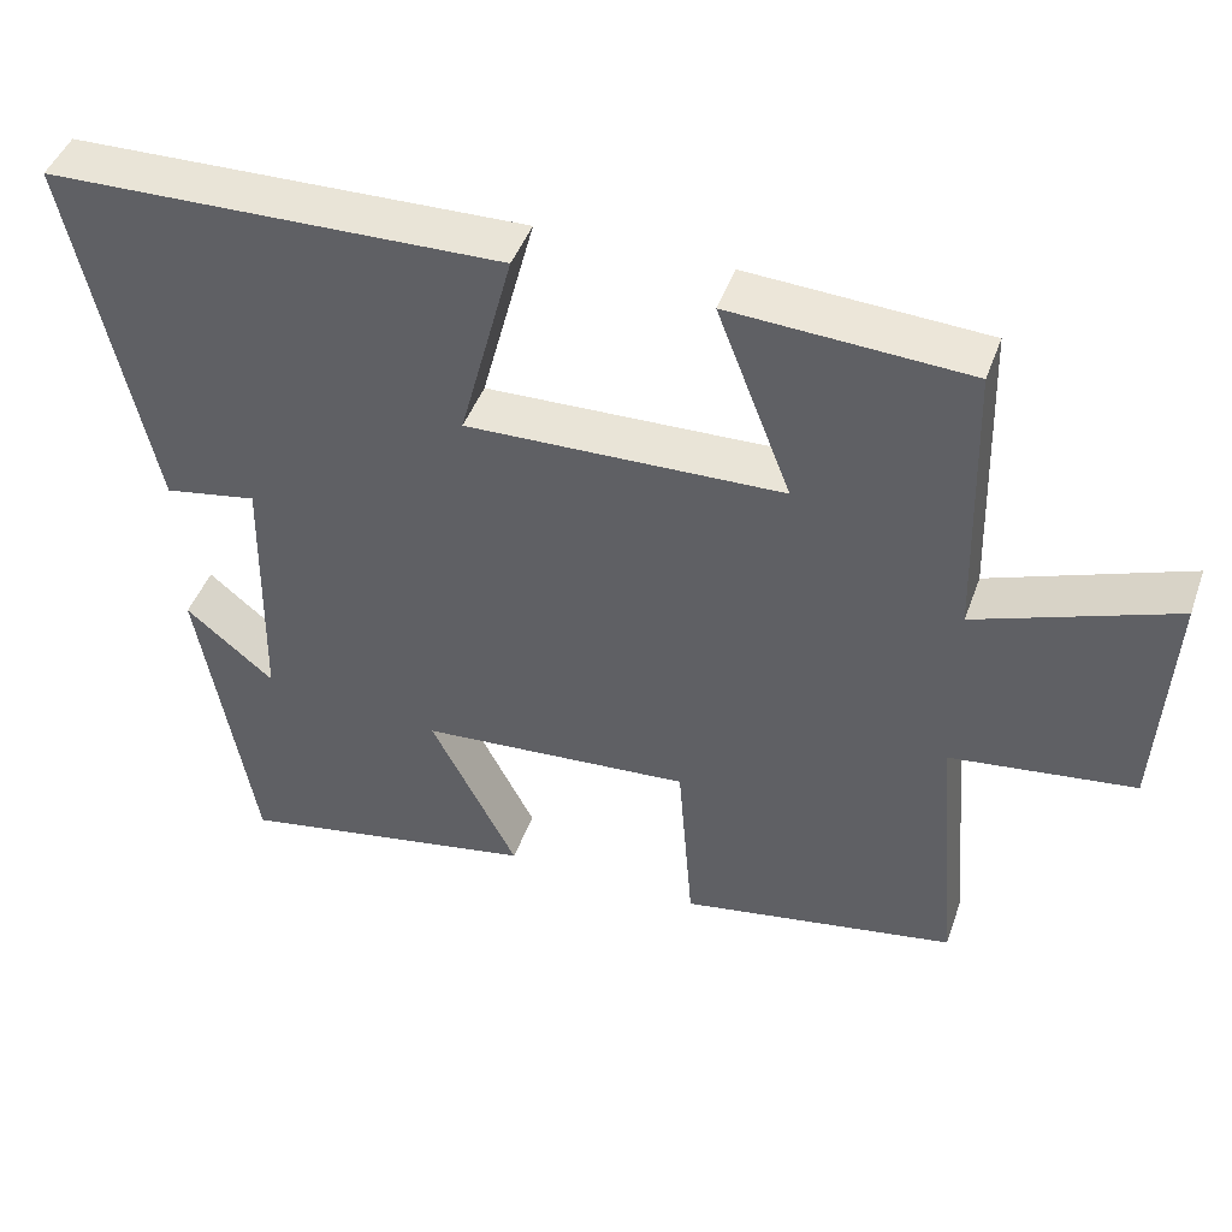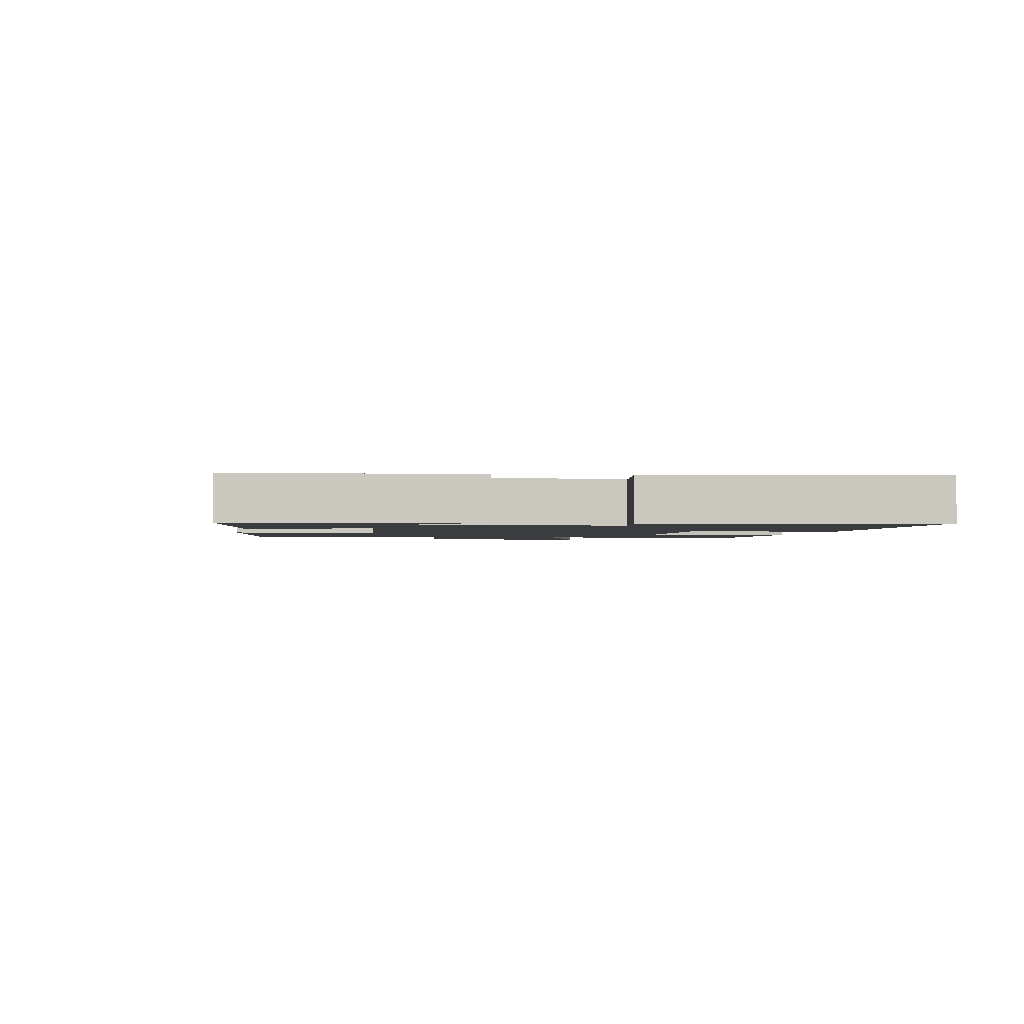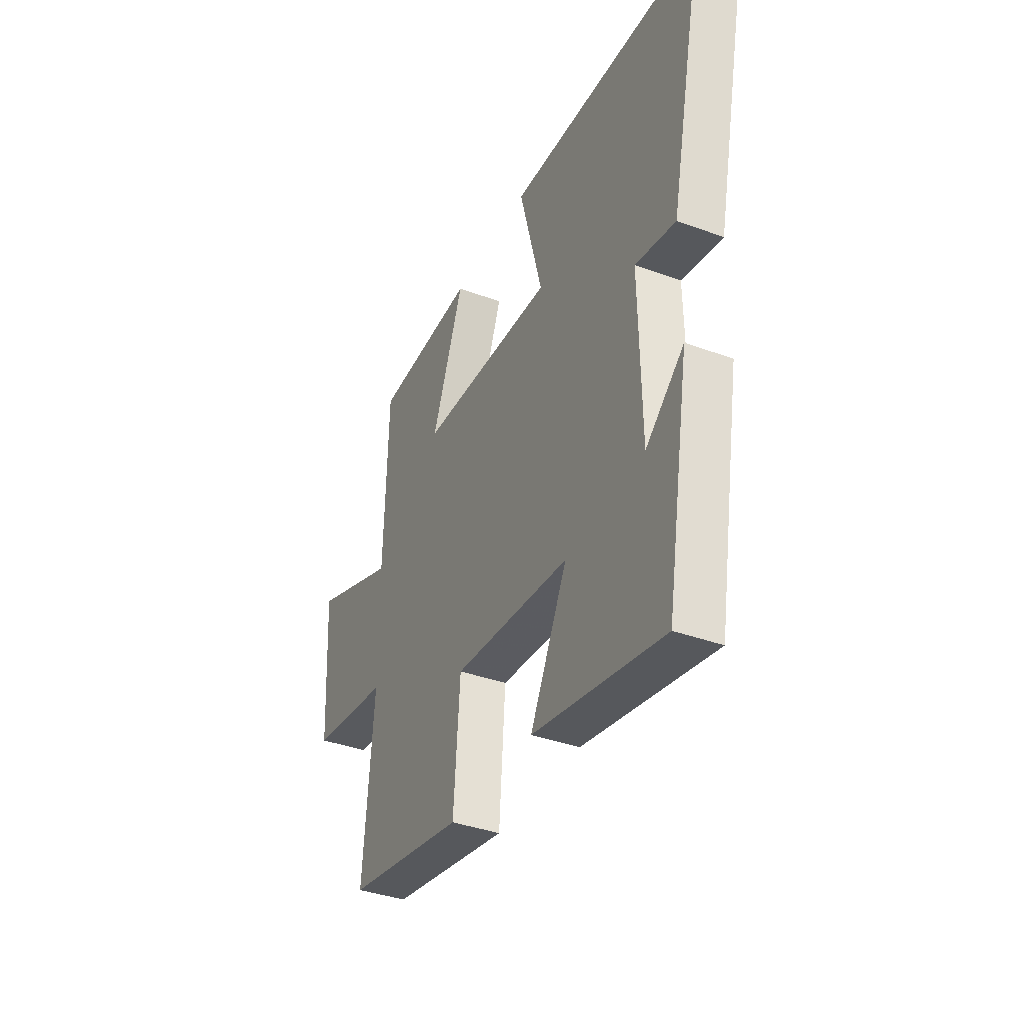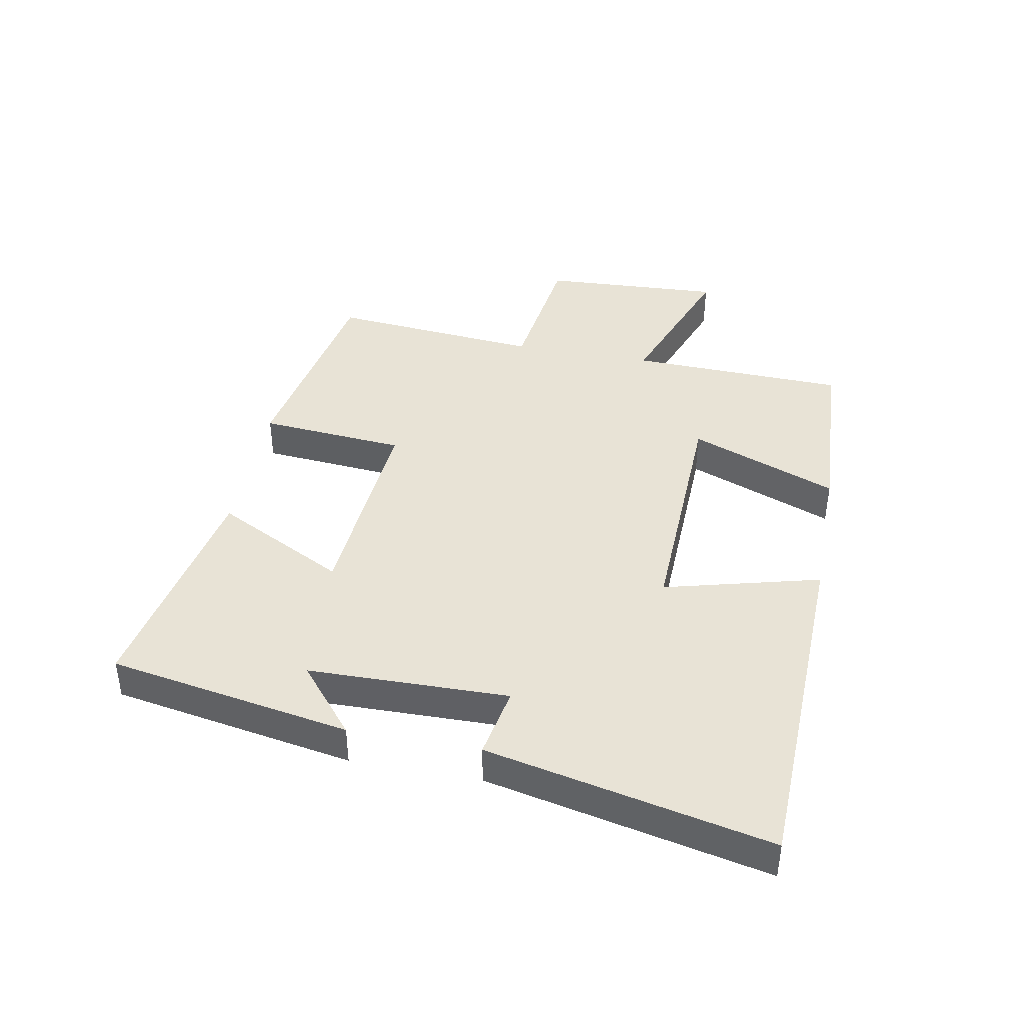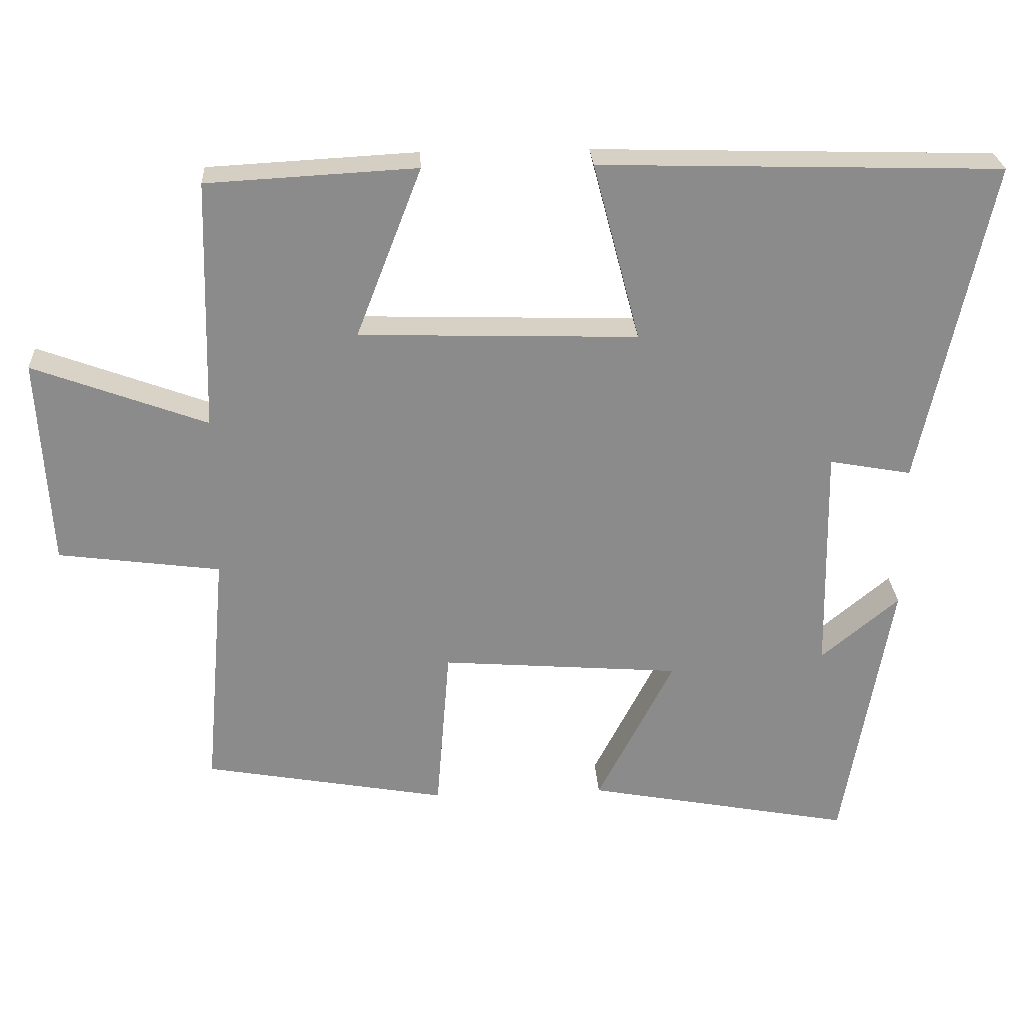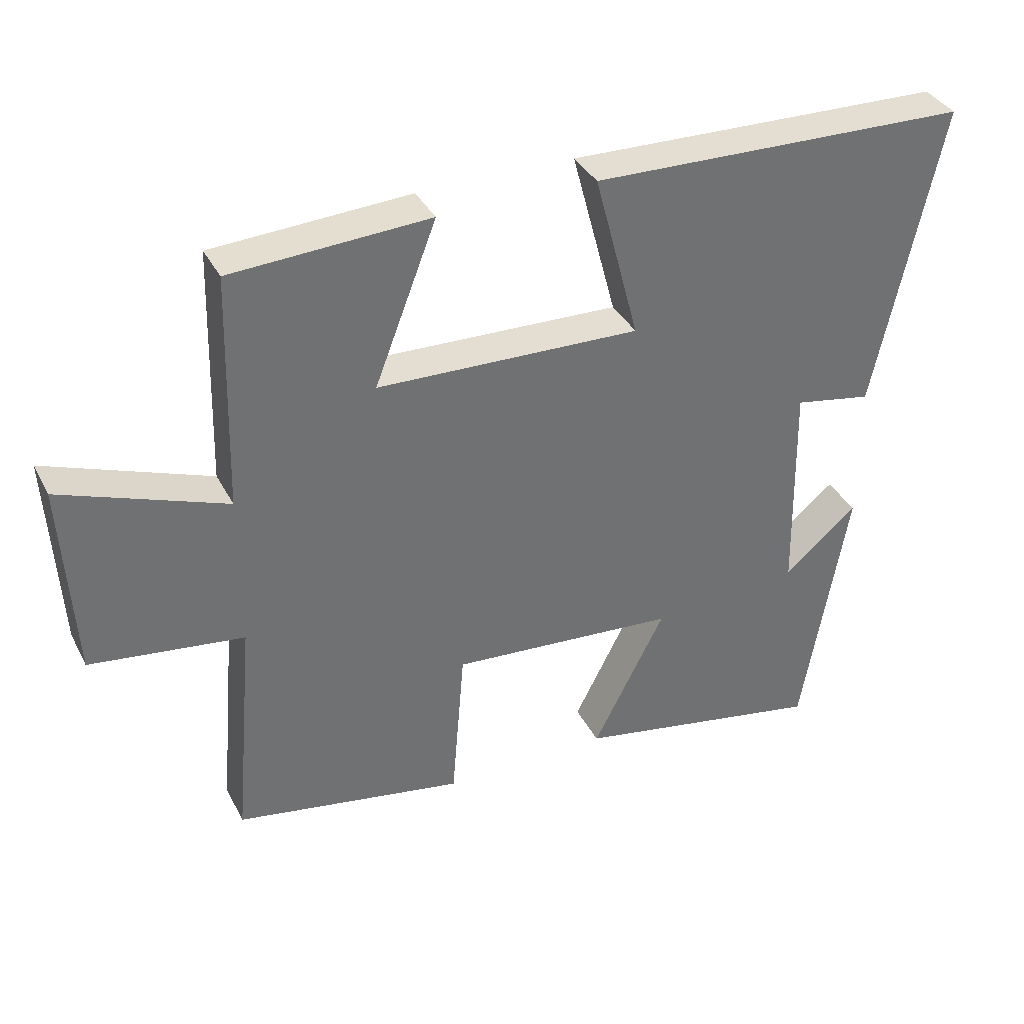
<metadata>
{"format":"obj","ext":"obj","renderer":"f3d","projection":"perspective","resolution":1024,"background":"white","views":[{"elev":45.2,"azim":19.2,"up":"+Z"},{"elev":-1.9,"azim":-101.4,"up":"+Y"},{"elev":-37.5,"azim":-115.2,"up":"+Z"},{"elev":41.6,"azim":-79.2,"up":"+Y"},{"elev":26.5,"azim":176.7,"up":"+Z"},{"elev":36.5,"azim":155.3,"up":"+Z"}]}
</metadata>
<code>
v 0.53 0.07 -0.439
v 0.189 0.07 -0.5
v 0.17 0.07 -0.265
v -0.166 0.07 -0.291
v -0.059 0.07 -0.5
v -0.433 0.07 -0.57
v -0.5 0.07 -0.181
v -0.391 0.07 -0.272
v -0.385 0.07 0.05
v -0.5 0.07 0.029
v -0.597 0.07 0.484
v -0.035 0.07 0.5
v -0.101 0.07 0.25
v 0.289 0.07 0.262
v 0.197 0.07 0.5
v 0.49 0.07 0.484
v 0.5 0.07 0.134
v 0.743 0.07 0.224
v 0.727 0.07 -0.068
v 0.5 0.07 -0.098
v 0.53 0 -0.439
v 0.189 0 -0.5
v 0.17 0 -0.265
v -0.166 0 -0.291
v -0.059 0 -0.5
v -0.433 0 -0.57
v -0.5 0 -0.181
v -0.391 0 -0.272
v -0.385 0 0.05
v -0.5 0 0.029
v -0.597 0 0.484
v -0.035 0 0.5
v -0.101 0 0.25
v 0.289 0 0.262
v 0.197 0 0.5
v 0.49 0 0.484
v 0.5 0 0.134
v 0.743 0 0.224
v 0.727 0 -0.068
v 0.5 0 -0.098
f 17 18 19 20
f 15 16 17 20
f 14 15 20
f 13 14 20 1
f 10 11 12 13
f 9 10 13
f 8 9 13
f 6 7 8
f 4 5 6 8
f 3 4 8 13
f 1 2 3
f 1 3 13
f 40 39 38 37
f 40 37 36 35
f 40 35 34
f 21 40 34 33
f 33 32 31 30
f 33 30 29
f 33 29 28
f 28 27 26
f 28 26 25 24
f 33 28 24 23
f 23 22 21
f 33 23 21
f 1 21 22 2
f 2 22 23 3
f 3 23 24 4
f 4 24 25 5
f 5 25 26 6
f 6 26 27 7
f 7 27 28 8
f 8 28 29 9
f 9 29 30 10
f 10 30 31 11
f 11 31 32 12
f 12 32 33 13
f 13 33 34 14
f 14 34 35 15
f 15 35 36 16
f 16 36 37 17
f 17 37 38 18
f 18 38 39 19
f 19 39 40 20
f 20 40 21 1

</code>
